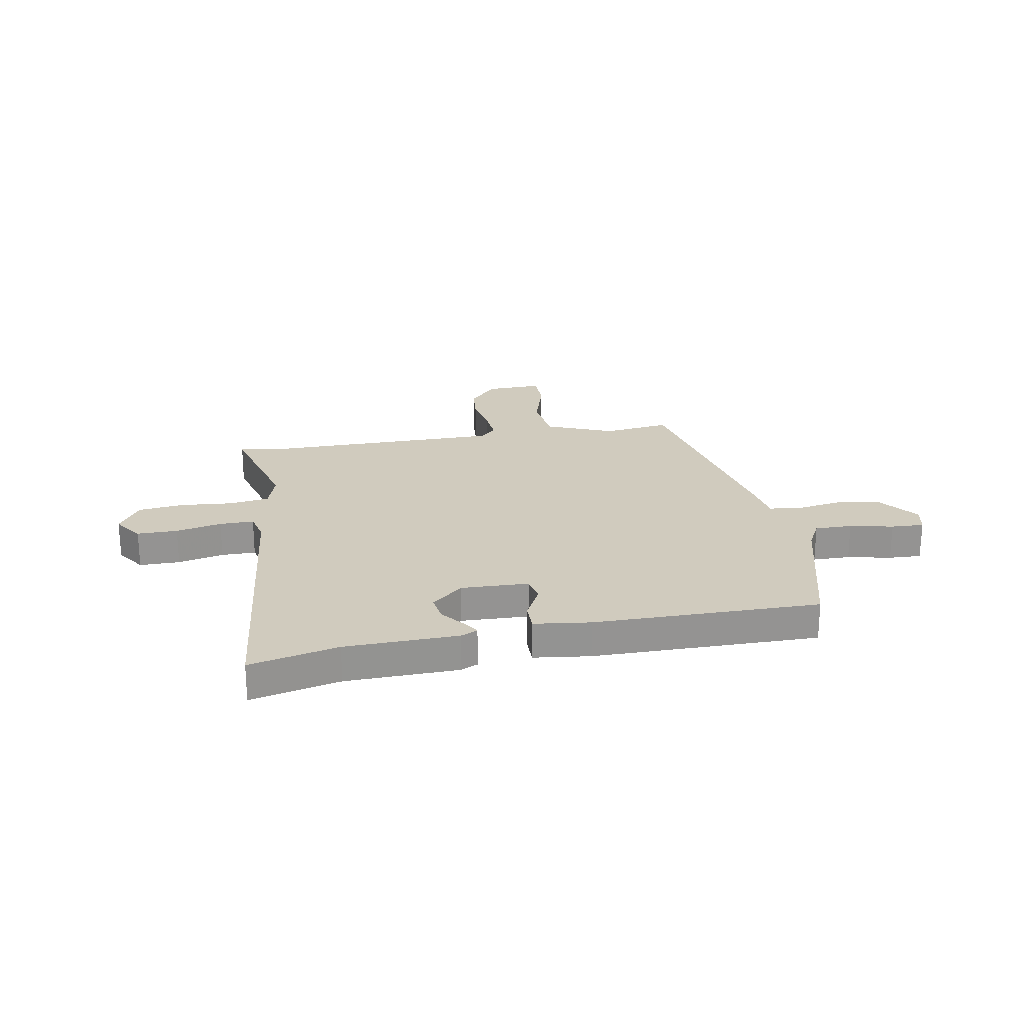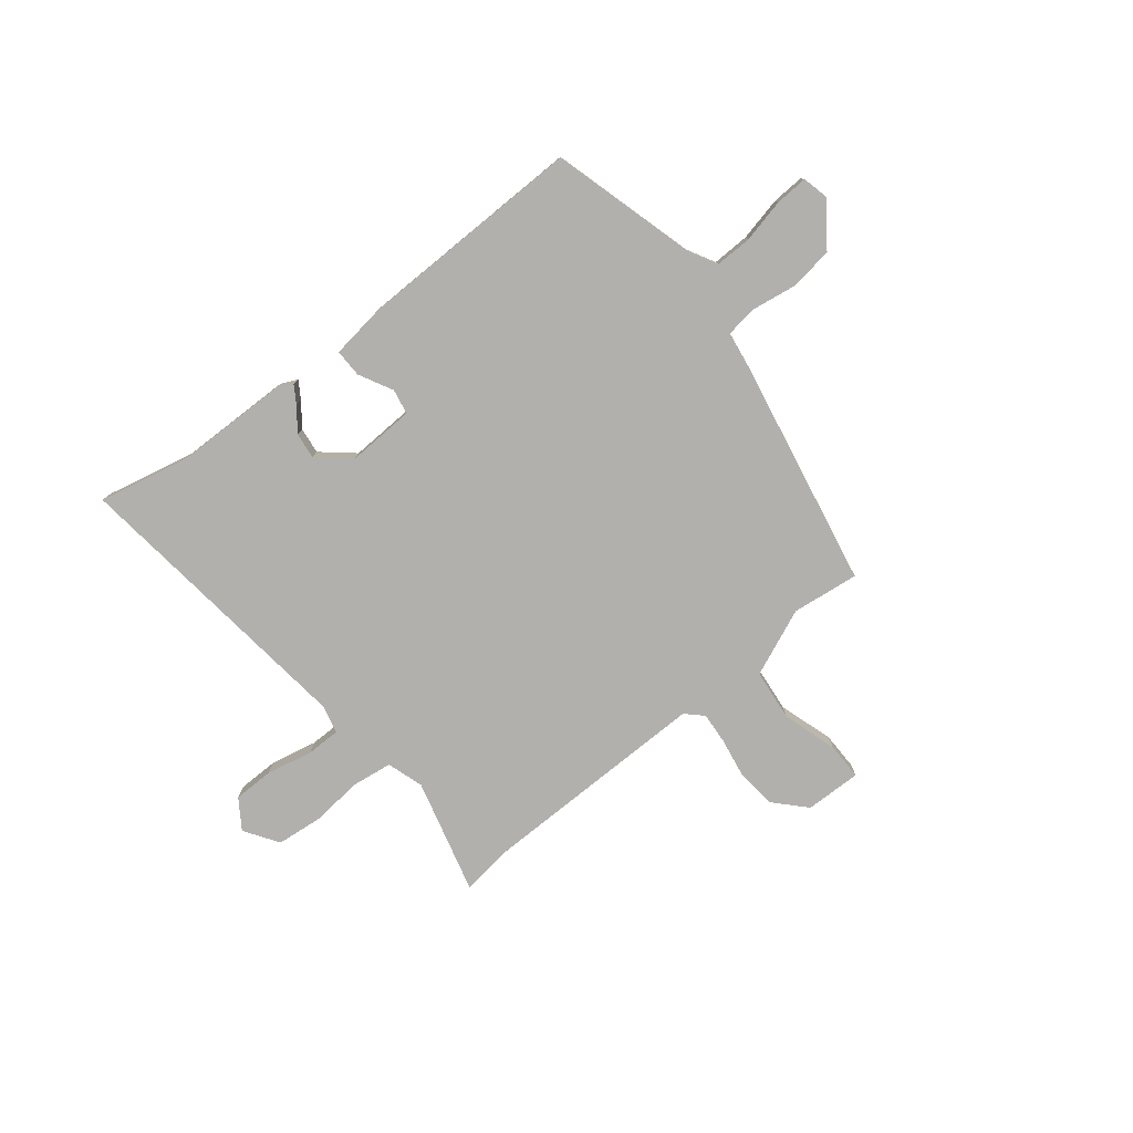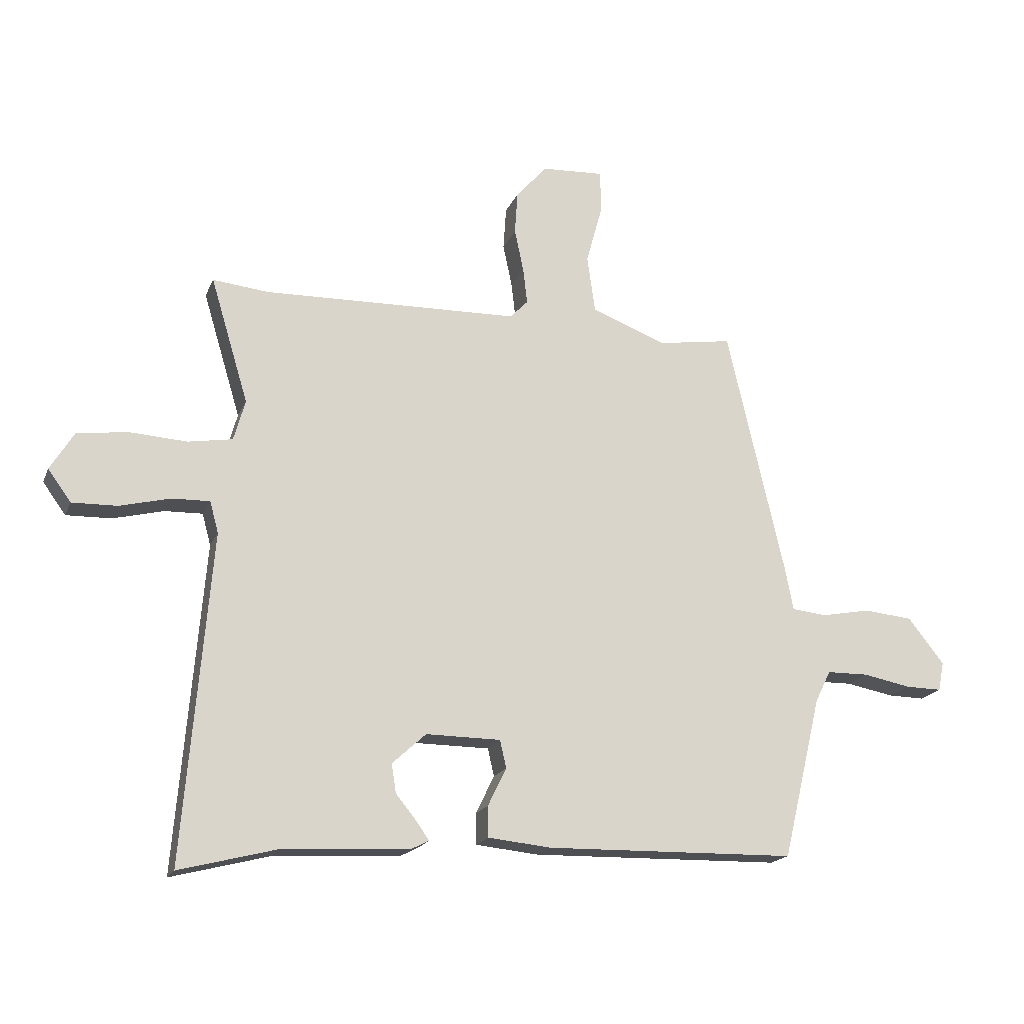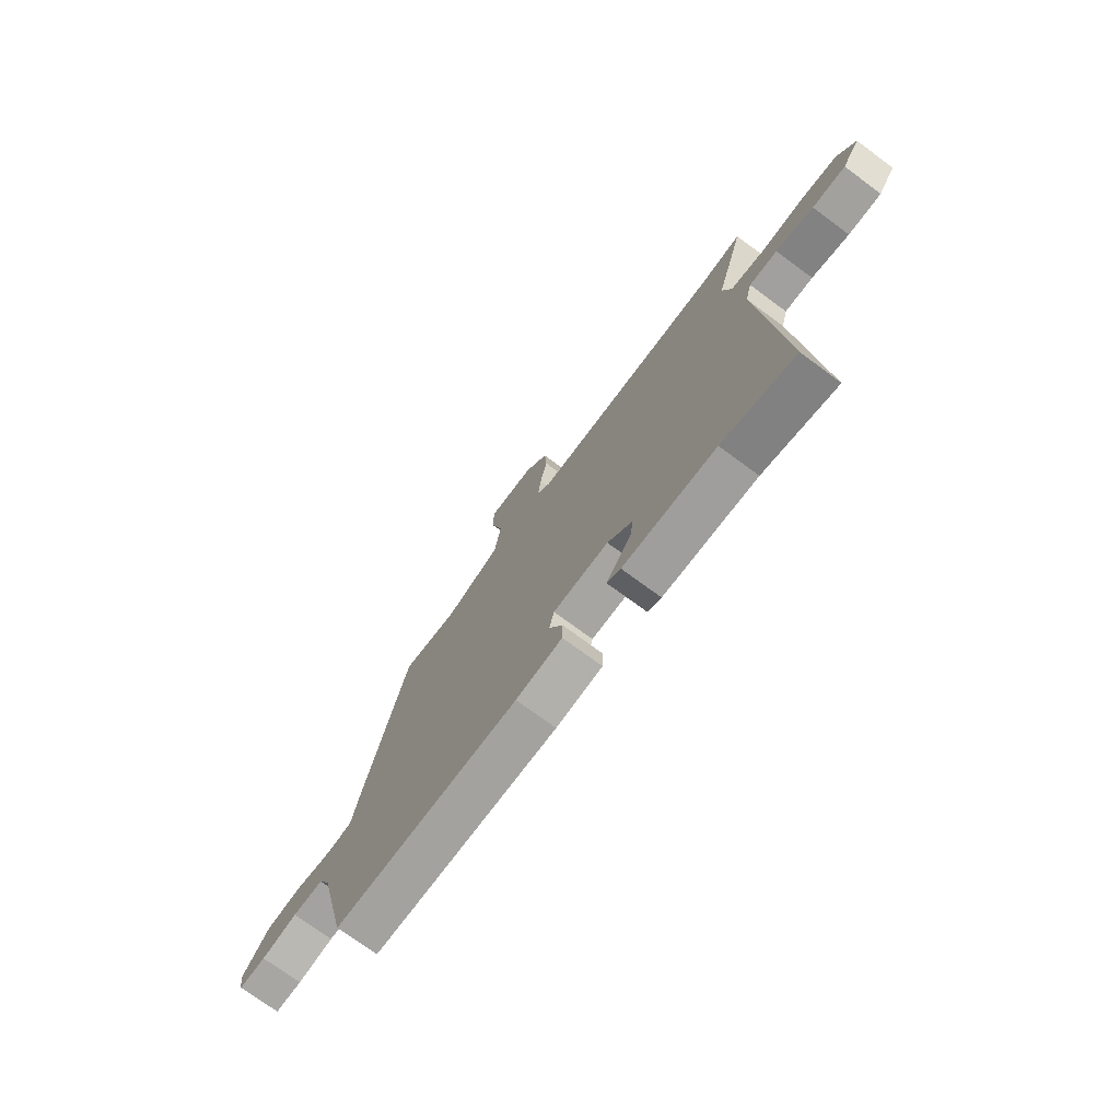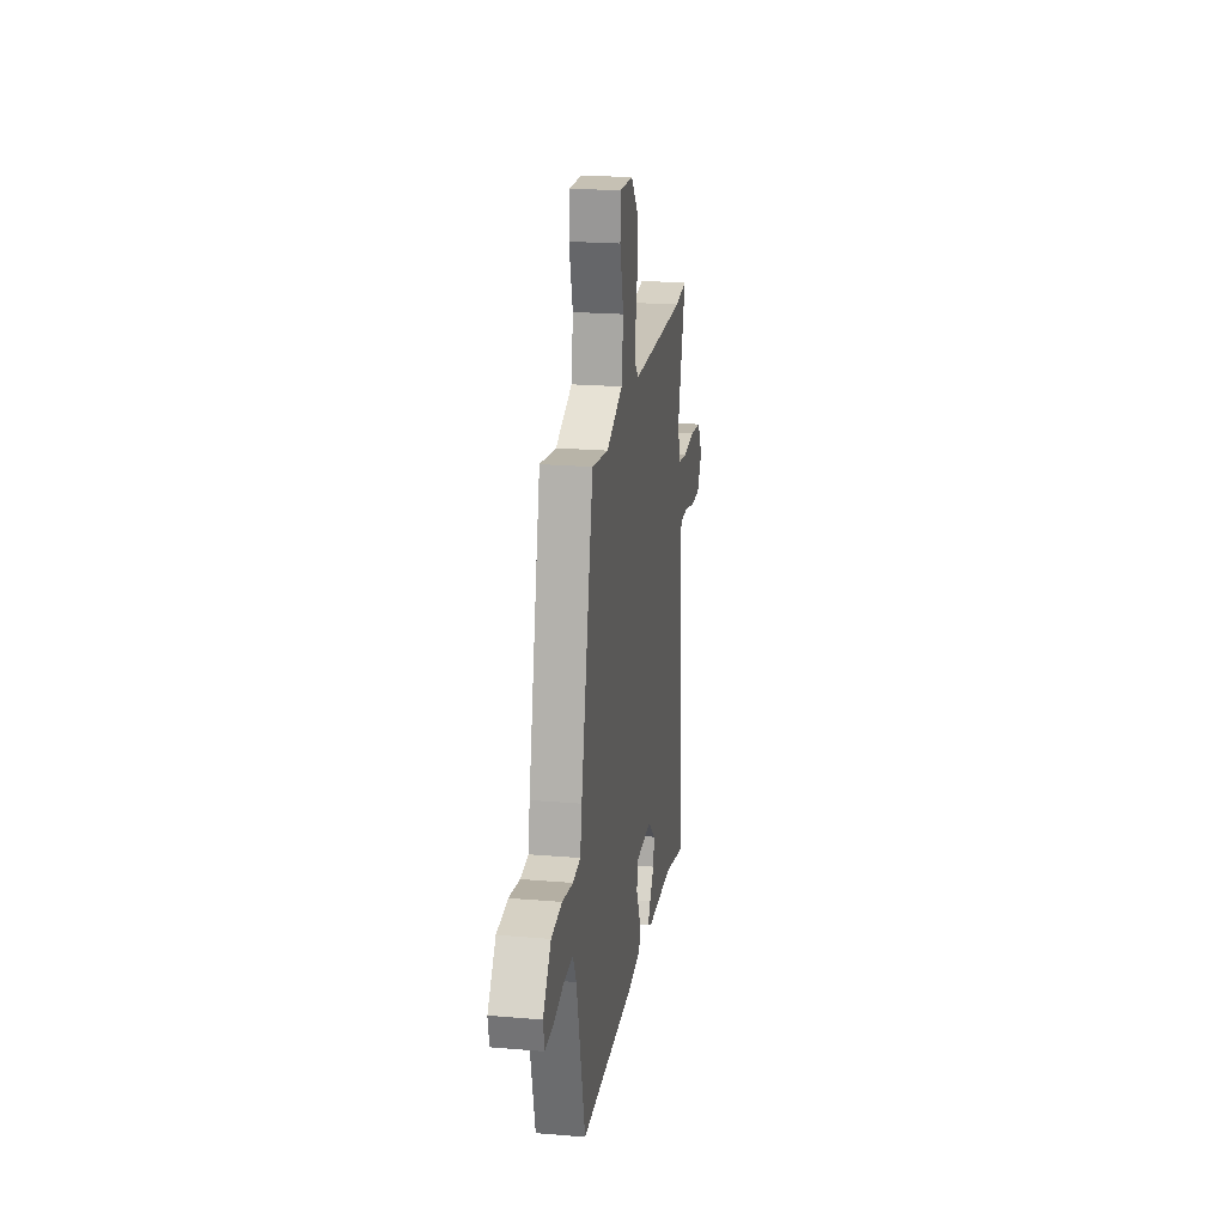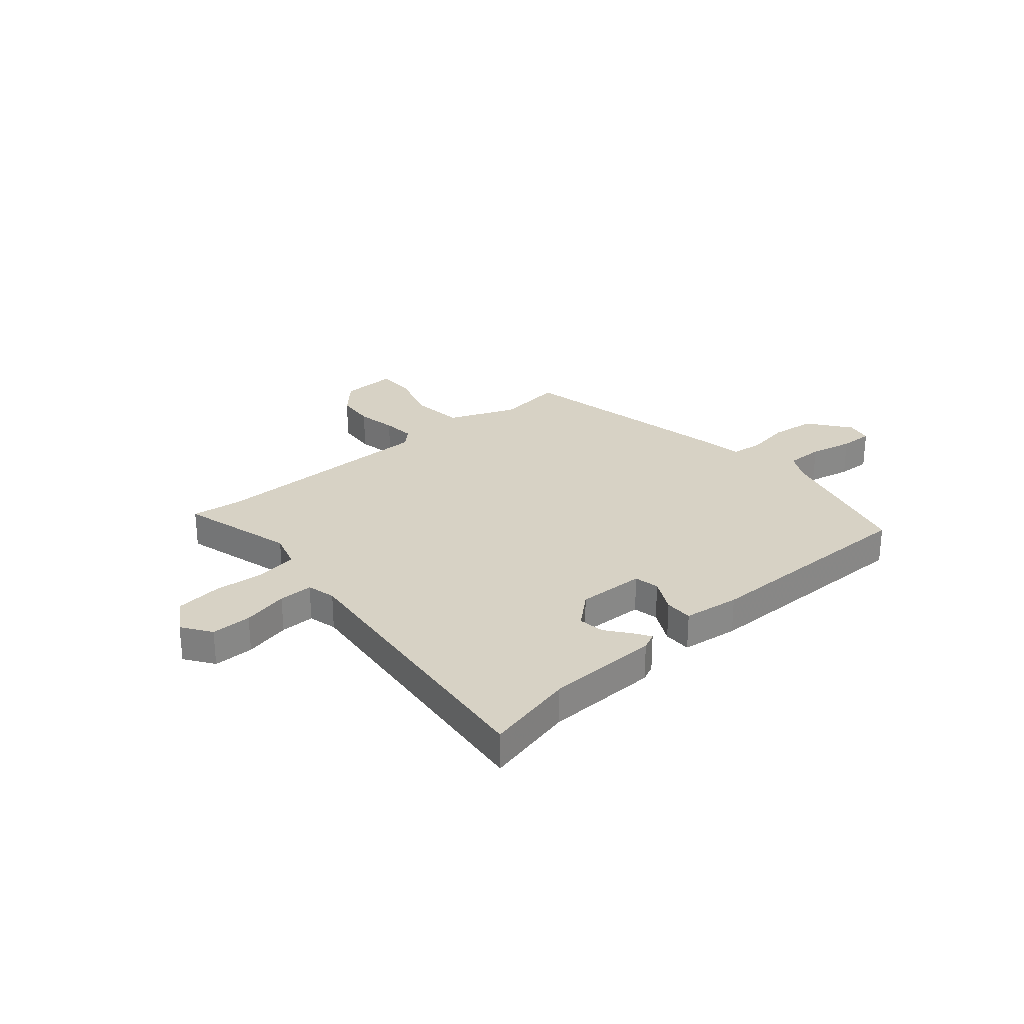
<metadata>
{"format":"obj","ext":"obj","renderer":"f3d","projection":"perspective","resolution":1024,"background":"white","views":[{"elev":23.6,"azim":171.3,"up":"+Y"},{"elev":-78.6,"azim":-139.4,"up":"+Y"},{"elev":-18.4,"azim":162.3,"up":"+Z"},{"elev":-73.4,"azim":53.6,"up":"+Z"},{"elev":21.6,"azim":-81.5,"up":"+Z"},{"elev":27.6,"azim":140.7,"up":"+Y"}]}
</metadata>
<code>
v -0.396 0.07 0.514
v -0.267 0.07 0.494
v -0.136 0.07 0.544
v -0.122 0.07 0.643
v -0.151 0.07 0.749
v -0.149 0.07 0.821
v -0.041 0.07 0.815
v 0.013 0.07 0.754
v 0.018 0.07 0.679
v 0.002 0.07 0.603
v -0.005 0.07 0.541
v 0.026 0.07 0.509
v 0.471 0.07 0.497
v 0.569 0.07 0.507
v 0.503 0.07 0.288
v 0.523 0.07 0.217
v 0.6 0.07 0.204
v 0.7 0.07 0.21
v 0.788 0.07 0.198
v 0.829 0.07 0.131
v 0.789 0.07 0.076
v 0.711 0.07 0.078
v 0.623 0.07 0.1
v 0.557 0.07 0.102
v 0.542 0.07 0.047
v 0.589 0.07 -0.523
v 0.418 0.07 -0.479
v 0.2 0.07 -0.468
v 0.168 0.07 -0.452
v 0.19 0.07 -0.42
v 0.226 0.07 -0.376
v 0.234 0.07 -0.326
v 0.175 0.07 -0.272
v 0.045 0.07 -0.273
v 0.034 0.07 -0.321
v 0.066 0.07 -0.387
v 0.065 0.07 -0.441
v -0.044 0.07 -0.452
v -0.48 0.07 -0.443
v -0.548 0.07 -0.16
v -0.575 0.07 -0.106
v -0.647 0.07 -0.105
v -0.731 0.07 -0.121
v -0.794 0.07 -0.122
v -0.804 0.07 -0.071
v -0.741 0.07 0.008
v -0.656 0.07 0.016
v -0.571 0.07 0
v -0.51 0.07 0.006
v -0.496 0.07 0.079
v -0.396 0 0.514
v -0.267 0 0.494
v -0.136 0 0.544
v -0.122 0 0.643
v -0.151 0 0.749
v -0.149 0 0.821
v -0.041 0 0.815
v 0.013 0 0.754
v 0.018 0 0.679
v 0.002 0 0.603
v -0.005 0 0.541
v 0.026 0 0.509
v 0.471 0 0.497
v 0.569 0 0.507
v 0.503 0 0.288
v 0.523 0 0.217
v 0.6 0 0.204
v 0.7 0 0.21
v 0.788 0 0.198
v 0.829 0 0.131
v 0.789 0 0.076
v 0.711 0 0.078
v 0.623 0 0.1
v 0.557 0 0.102
v 0.542 0 0.047
v 0.589 0 -0.523
v 0.418 0 -0.479
v 0.2 0 -0.468
v 0.168 0 -0.452
v 0.19 0 -0.42
v 0.226 0 -0.376
v 0.234 0 -0.326
v 0.175 0 -0.272
v 0.045 0 -0.273
v 0.034 0 -0.321
v 0.066 0 -0.387
v 0.065 0 -0.441
v -0.044 0 -0.452
v -0.48 0 -0.443
v -0.548 0 -0.16
v -0.575 0 -0.106
v -0.647 0 -0.105
v -0.731 0 -0.121
v -0.794 0 -0.122
v -0.804 0 -0.071
v -0.741 0 0.008
v -0.656 0 0.016
v -0.571 0 0
v -0.51 0 0.006
v -0.496 0 0.079
f 49 50 1 2
f 46 47 48
f 45 46 48
f 44 45 48
f 43 44 48
f 42 43 48
f 41 42 48 49
f 40 41 49
f 39 40 49
f 38 39 49
f 37 38 49
f 36 37 49
f 35 36 49
f 49 2 3
f 35 49 3
f 34 35 3
f 29 30 31
f 28 29 31
f 27 28 31
f 27 31 32
f 26 27 32
f 25 26 32
f 24 25 32 33
f 21 22 23
f 20 21 23
f 19 20 23
f 18 19 23
f 17 18 23
f 16 17 23 24
f 13 14 15
f 12 13 15
f 12 15 16
f 8 9 10
f 7 8 10
f 6 7 10
f 5 6 10
f 4 5 10
f 4 10 11
f 3 4 11 12
f 24 33 34
f 16 24 34
f 12 16 34
f 3 12 34
f 52 51 100 99
f 98 97 96
f 98 96 95
f 98 95 94
f 98 94 93
f 98 93 92
f 99 98 92 91
f 99 91 90
f 99 90 89
f 99 89 88
f 99 88 87
f 99 87 86
f 99 86 85
f 53 52 99
f 53 99 85
f 53 85 84
f 81 80 79
f 81 79 78
f 81 78 77
f 82 81 77
f 82 77 76
f 82 76 75
f 83 82 75 74
f 73 72 71
f 73 71 70
f 73 70 69
f 73 69 68
f 73 68 67
f 74 73 67 66
f 65 64 63
f 65 63 62
f 66 65 62
f 60 59 58
f 60 58 57
f 60 57 56
f 60 56 55
f 60 55 54
f 61 60 54
f 62 61 54 53
f 84 83 74
f 84 74 66
f 84 66 62
f 84 62 53
f 1 51 52 2
f 2 52 53 3
f 3 53 54 4
f 4 54 55 5
f 5 55 56 6
f 6 56 57 7
f 7 57 58 8
f 8 58 59 9
f 9 59 60 10
f 10 60 61 11
f 11 61 62 12
f 12 62 63 13
f 13 63 64 14
f 14 64 65 15
f 15 65 66 16
f 16 66 67 17
f 17 67 68 18
f 18 68 69 19
f 19 69 70 20
f 20 70 71 21
f 21 71 72 22
f 22 72 73 23
f 23 73 74 24
f 24 74 75 25
f 25 75 76 26
f 26 76 77 27
f 27 77 78 28
f 28 78 79 29
f 29 79 80 30
f 30 80 81 31
f 31 81 82 32
f 32 82 83 33
f 33 83 84 34
f 34 84 85 35
f 35 85 86 36
f 36 86 87 37
f 37 87 88 38
f 38 88 89 39
f 39 89 90 40
f 40 90 91 41
f 41 91 92 42
f 42 92 93 43
f 43 93 94 44
f 44 94 95 45
f 45 95 96 46
f 46 96 97 47
f 47 97 98 48
f 48 98 99 49
f 49 99 100 50
f 50 100 51 1

</code>
